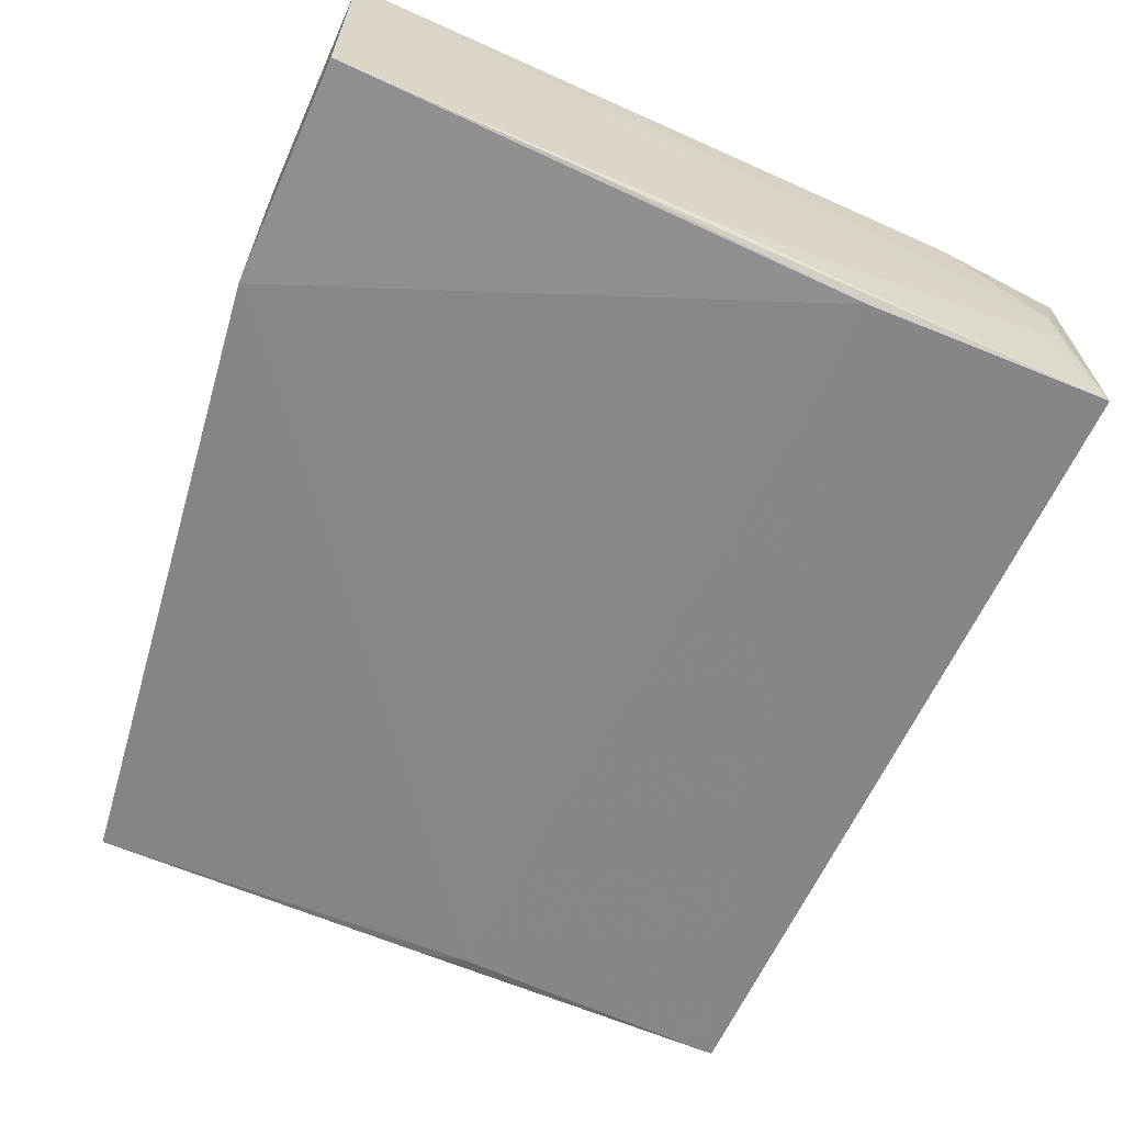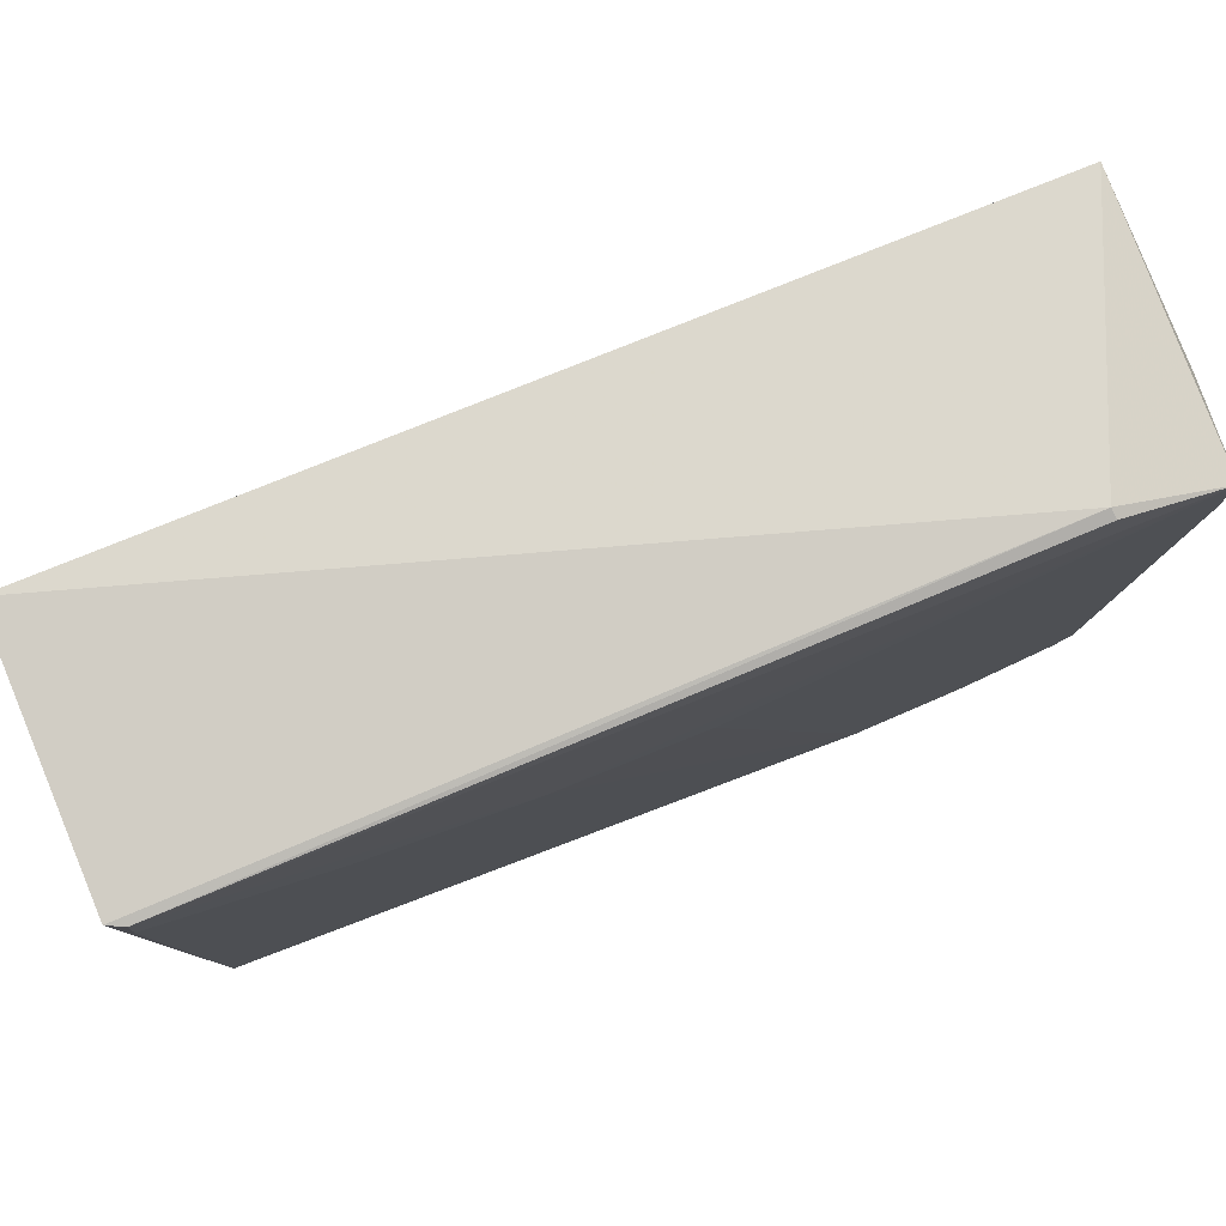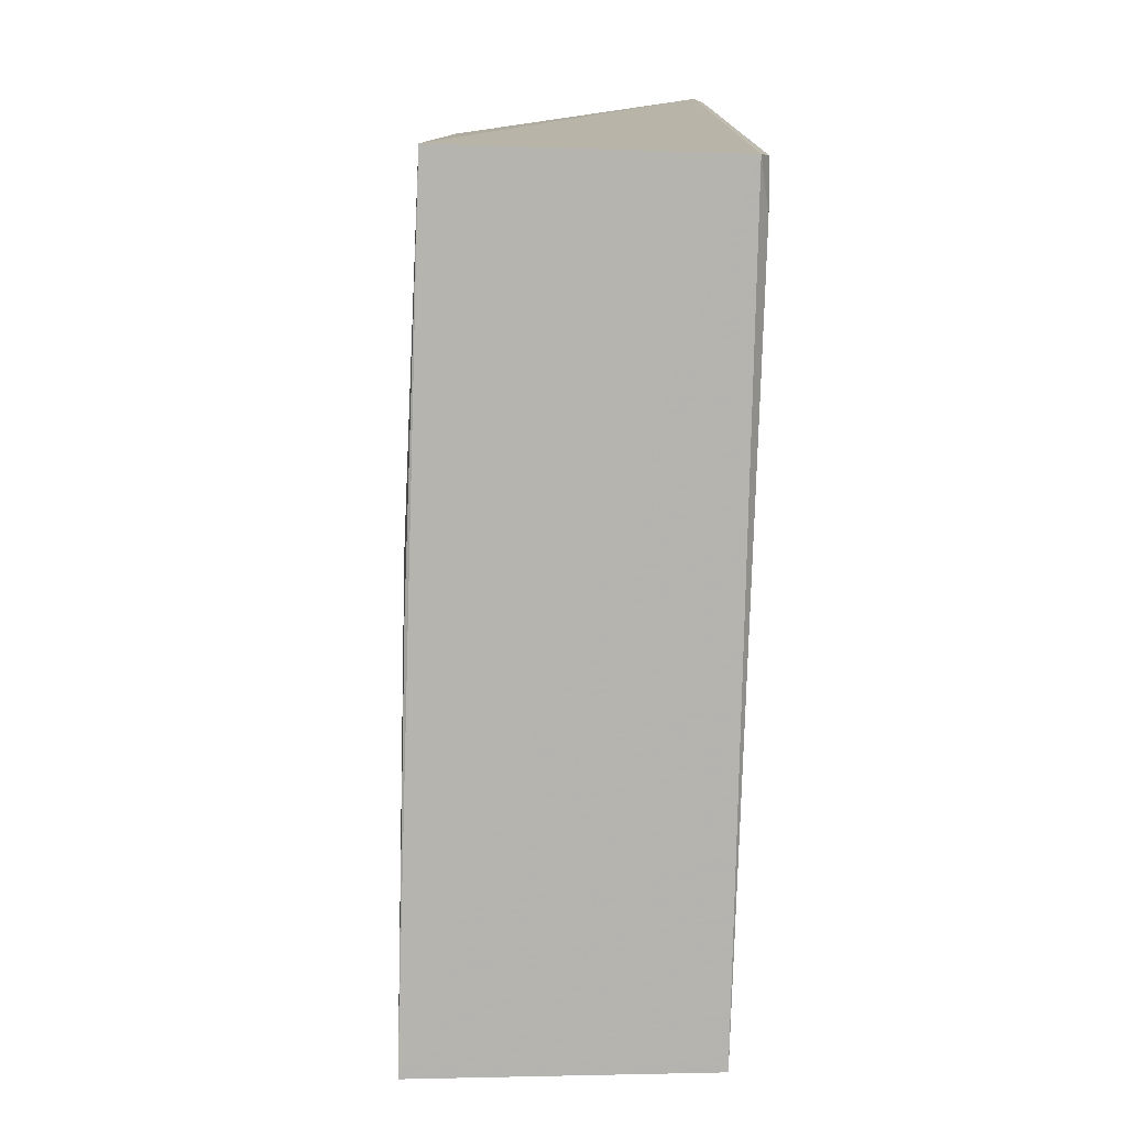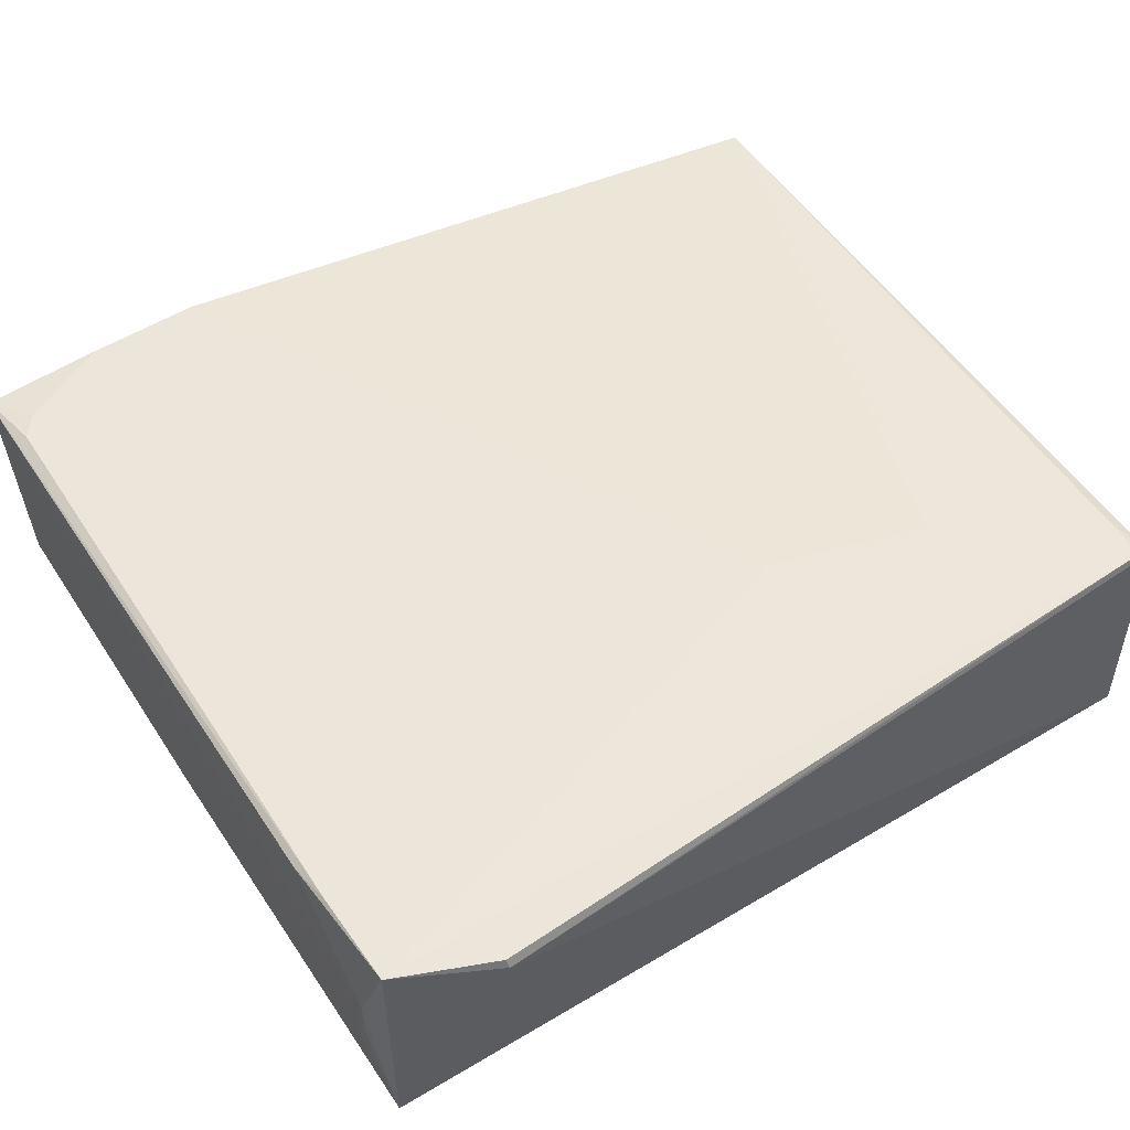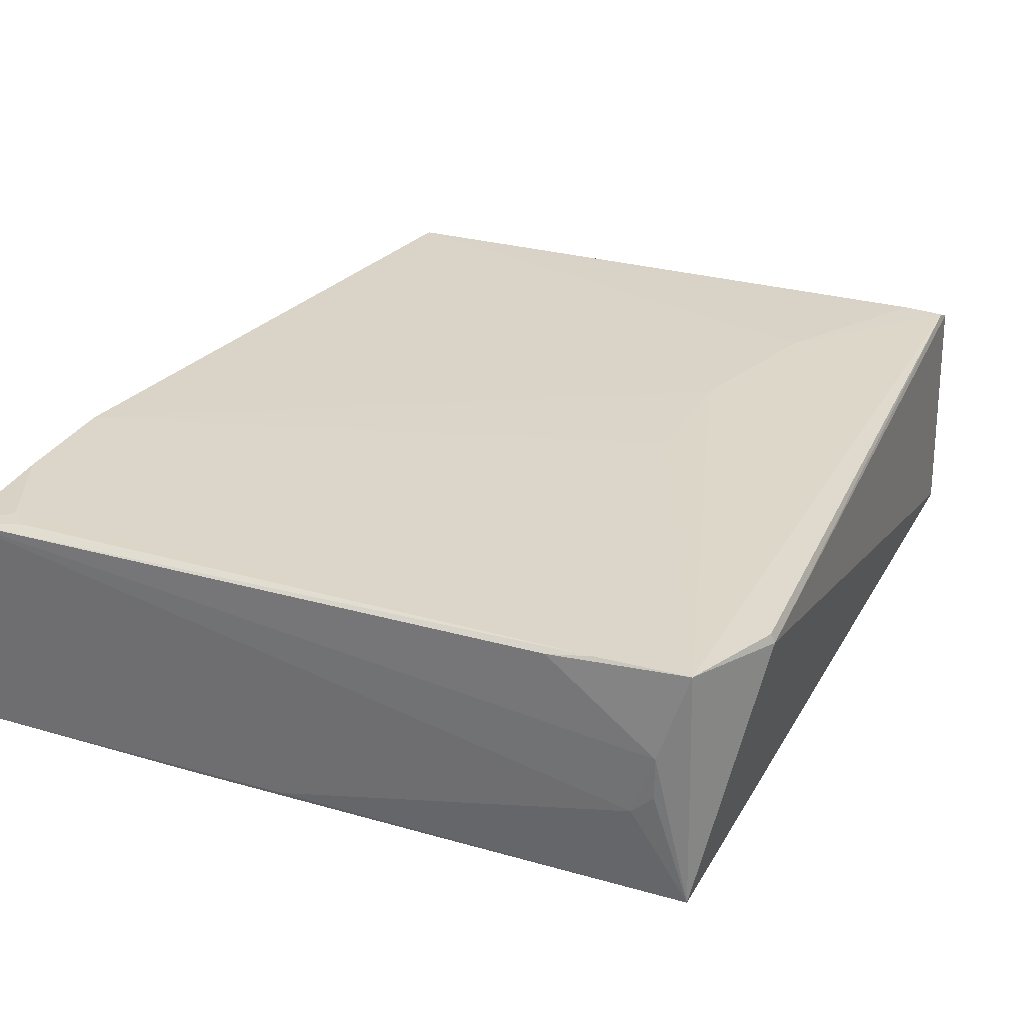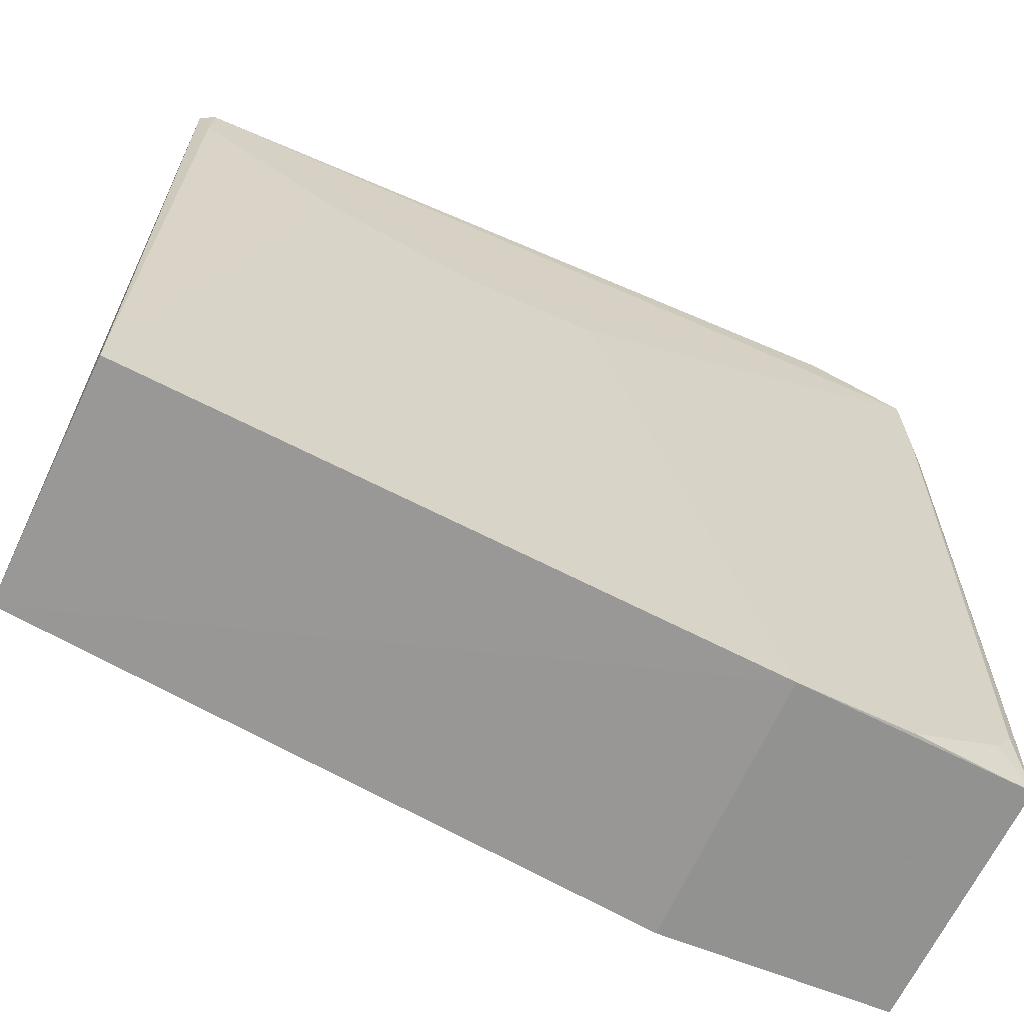
<metadata>
{"format":"obj","ext":"obj","renderer":"f3d","projection":"perspective","resolution":1024,"background":"white","views":[{"elev":-63.3,"azim":-114.4,"up":"+Y"},{"elev":79.1,"azim":158.0,"up":"+Z"},{"elev":9.4,"azim":89.3,"up":"+Z"},{"elev":54.2,"azim":-32.0,"up":"+Y"},{"elev":30.5,"azim":-64.6,"up":"+Y"},{"elev":-66.0,"azim":155.7,"up":"+Z"}]}
</metadata>
<code>
v 0.06407 0.02084 0.1922
v 0.06429 -0.01585 0.1933
v 0.06396 -0.01913 0.08844
v -0.06496 0.01733 0.07515
v -0.06289 -0.01545 0.1939
v 0.06314 0.01843 0.08879
v -0.0473 0.02038 0.199
v -0.0307 -0.02137 0.07515
v -0.06231 0.02224 0.1927
v 0.06232 -0.01791 0.1486
v -0.06229 -0.01794 0.1552
v -0.03063 0.01897 0.07528
v -0.06408 0.008705 0.1887
v -0.04748 0.02177 0.1984
v 0.03941 0.02195 0.1721
v 0.0639 -0.01787 0.1419
v -0.06416 -0.01979 0.07507
v -0.04077 -0.0179 0.1552
v -0.06315 0.01856 0.08532
v -0.0639 0.02092 0.1721
v 0.0618 0.02194 0.192
v -0.003959 0.02201 0.1654
v 0.01606 0.022 0.1654
v -0.06385 -0.01867 0.1119
v -0.06408 -0.001271 0.1854
v -0.04732 0.01858 0.07532
v -0.06289 0.02185 0.1788
v 0.06212 0.0219 0.1855
v -0.06399 -0.01726 0.1286
v -0.06405 0.002022 0.1887
v -0.06069 0.01851 0.08196
f 1 2 3
f 6 1 3
f 7 5 2
f 7 2 1
f 9 5 7
f 10 8 3
f 11 2 5
f 12 6 3
f 12 3 8
f 12 8 4
f 13 5 9
f 14 9 7
f 16 10 3
f 16 3 2
f 16 2 10
f 17 4 8
f 17 8 11
f 18 10 2
f 18 2 11
f 18 11 8
f 18 8 10
f 20 13 9
f 20 4 13
f 21 14 7
f 21 7 1
f 21 9 14
f 23 15 6
f 23 6 12
f 23 12 22
f 23 22 9
f 23 21 15
f 23 9 21
f 24 17 11
f 24 11 5
f 25 13 4
f 26 12 4
f 27 22 12
f 27 9 22
f 27 20 9
f 27 19 4
f 27 4 20
f 28 21 1
f 28 1 6
f 28 6 15
f 28 15 21
f 29 17 24
f 29 24 5
f 29 5 25
f 29 25 4
f 29 4 17
f 30 25 5
f 30 5 13
f 30 13 25
f 31 26 4
f 31 4 19
f 31 12 26
f 31 27 12
f 31 19 27

</code>
